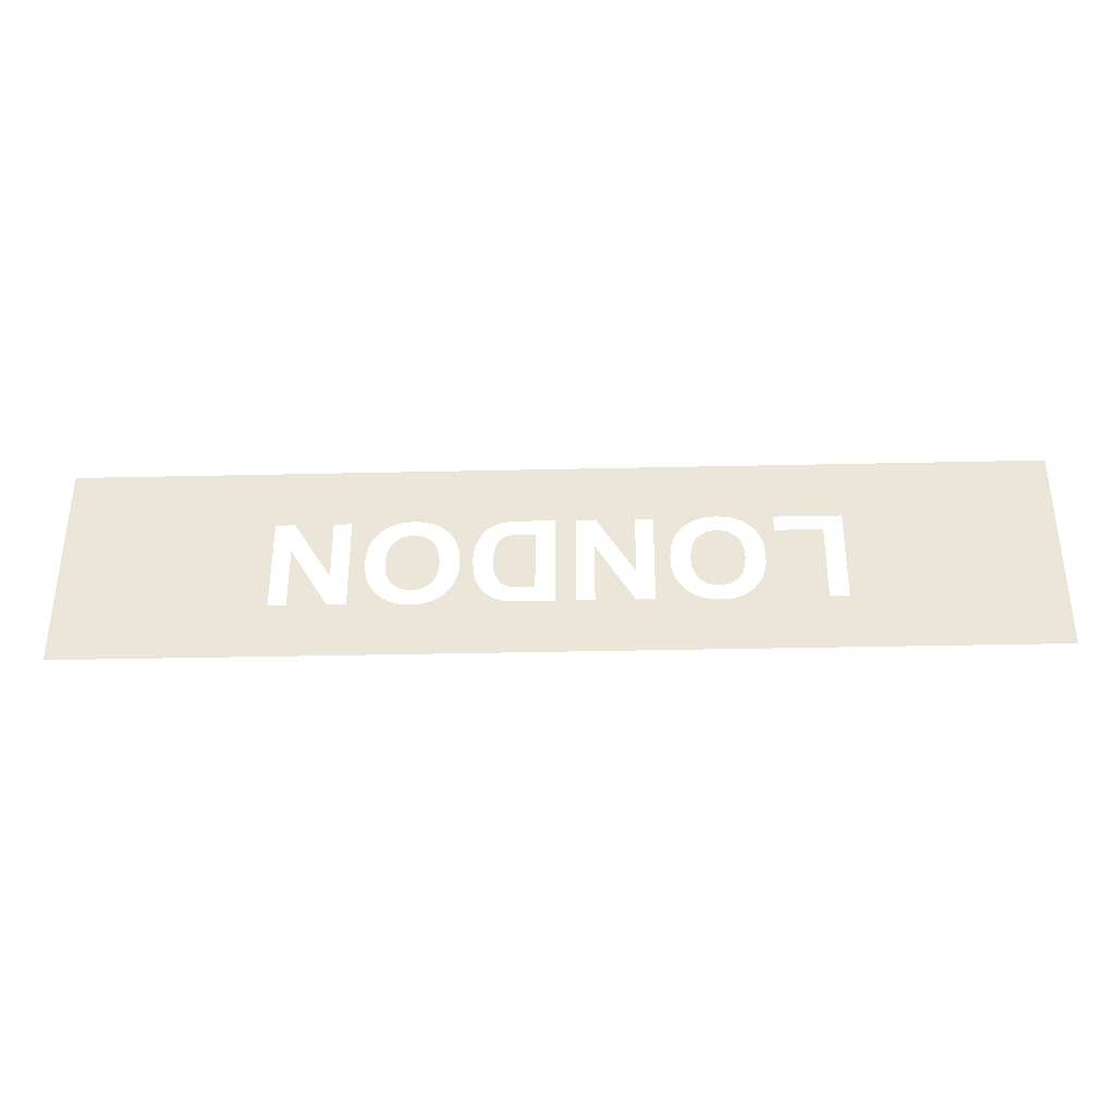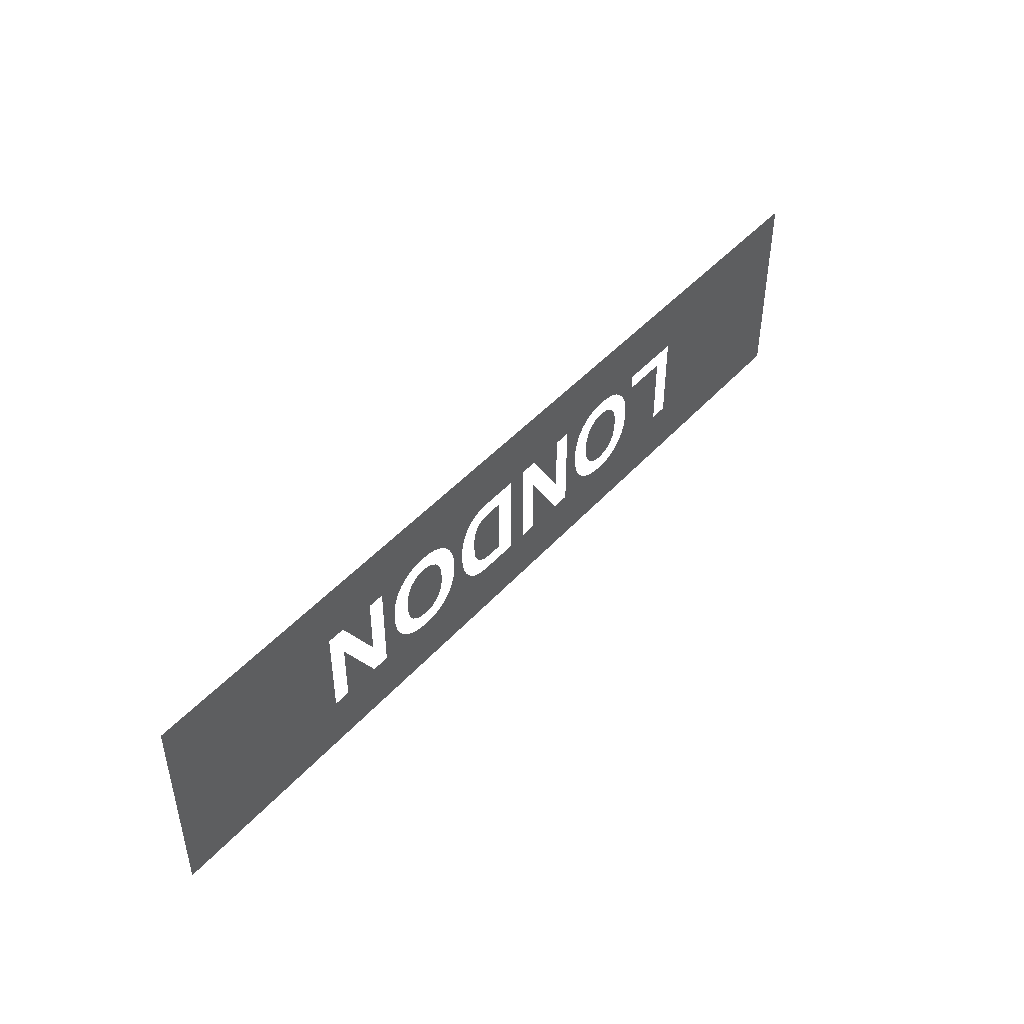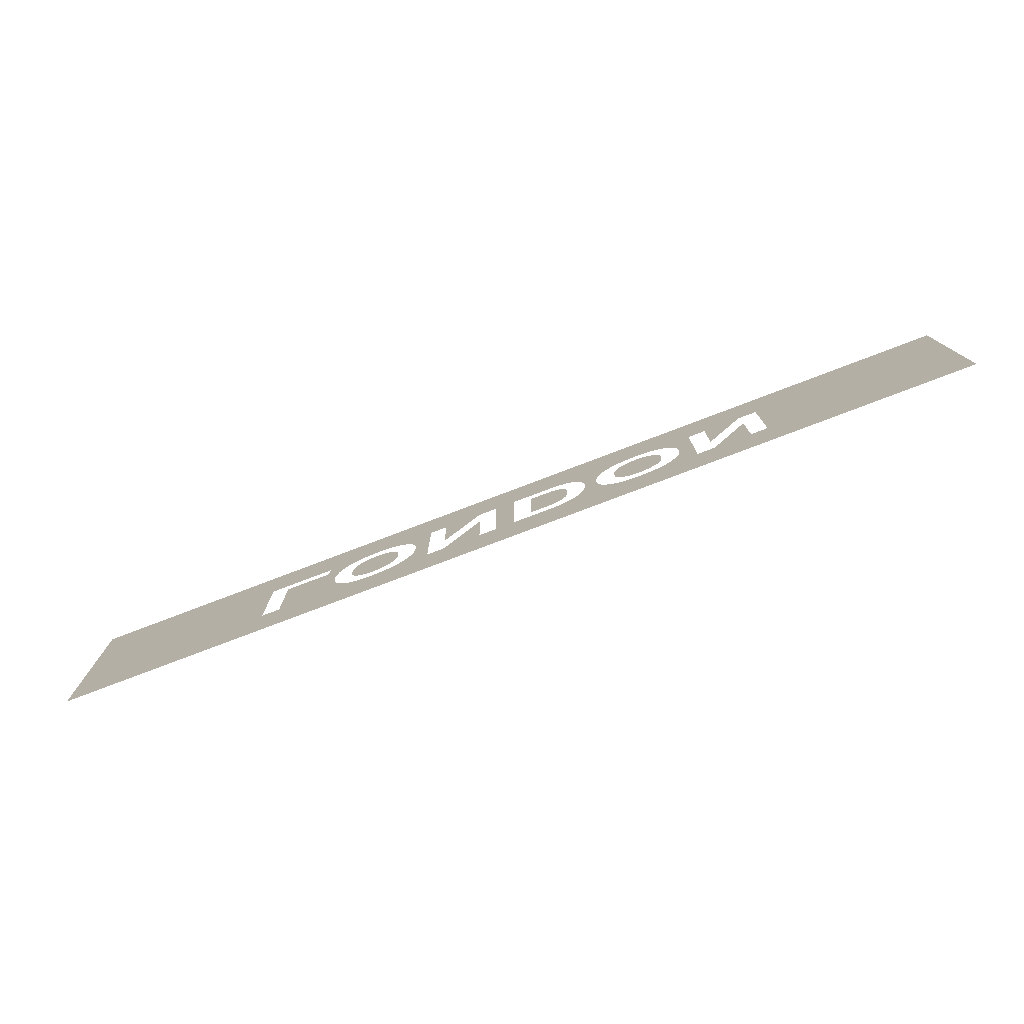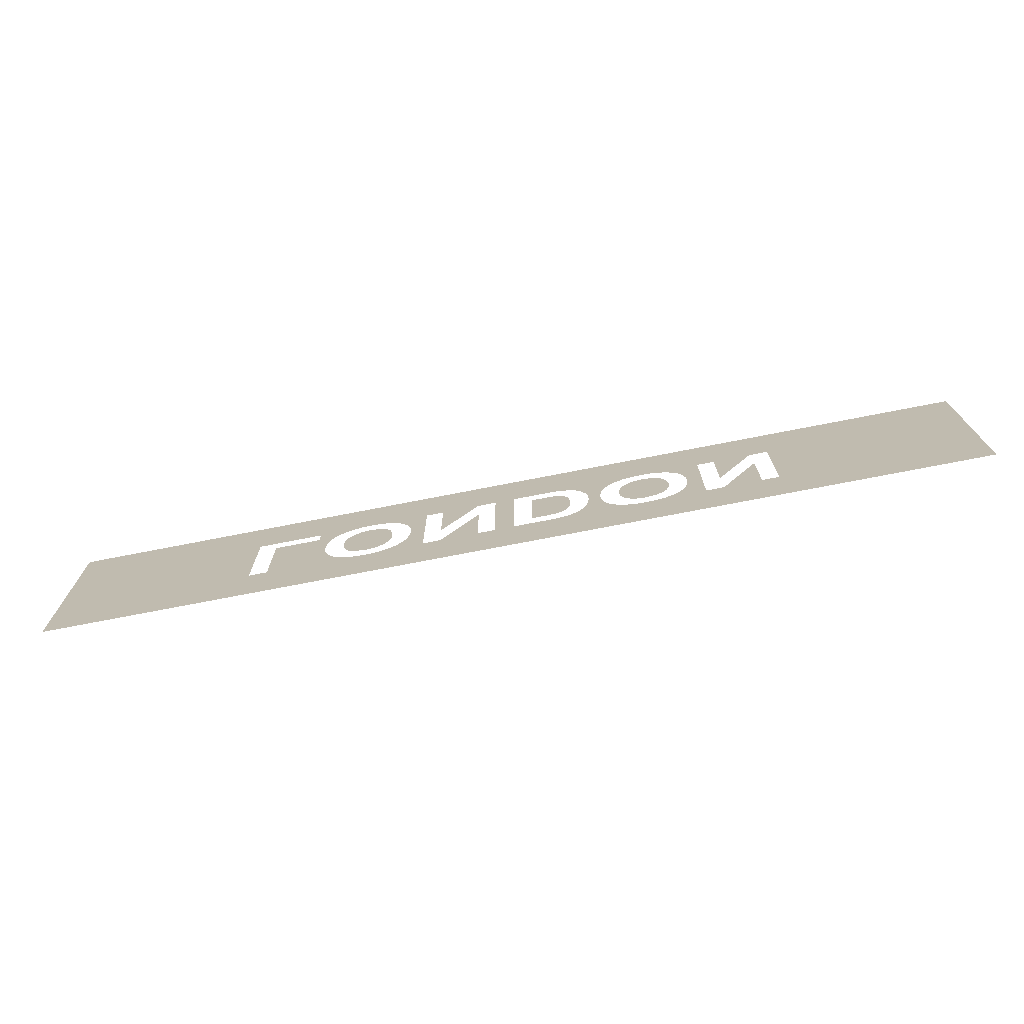
<metadata>
{"format":"obj","ext":"obj","renderer":"f3d","projection":"perspective","resolution":1024,"background":"white","views":[{"elev":-35.6,"azim":-178.3,"up":"+Y"},{"elev":45.7,"azim":128.9,"up":"+Y"},{"elev":-77.1,"azim":20.9,"up":"+Y"},{"elev":-72.6,"azim":11.1,"up":"+Y"}]}
</metadata>
<code>
v -2.175 1.087 -0.5
v -1.248 0.8 -0.5
v -1.248 0.376 -0.5
v -2.175 0.1125 -0.5
v -0.695 0.8072 -0.5
v -0.9469 0.8 -0.5
v -1.248 0.8 -0.5
v -2.175 1.087 -0.5
v -0.9469 0.8 -0.5
v -0.8161 0.7745 -0.5
v -0.8467 0.749 -0.5
v -0.8161 0.7745 -0.5
v -0.9469 0.8 -0.5
v -0.7806 0.7926 -0.5
v -0.9469 0.8 -0.5
v -0.8467 0.749 -0.5
v -0.8713 0.7173 -0.5
v -0.9469 0.7278 -0.5
v -0.695 0.8072 -0.5
v -0.7402 0.8036 -0.5
v -0.9469 0.8 -0.5
v -0.42 0.8 -0.5
v -0.6503 0.8035 -0.5
v -0.695 0.8072 -0.5
v -0.3399 0.8 -0.5
v -0.7806 0.7926 -0.5
v -0.9469 0.8 -0.5
v -0.7402 0.8036 -0.5
v -0.695 0.8072 -0.5
v -2.175 1.087 -0.5
v 0.6319 0.8072 -0.5
v 0.01015 0.8 -0.5
v -0.903 0.5888 -0.5
v -1.162 0.7278 -0.5
v -0.9469 0.7278 -0.5
v -0.8994 0.6371 -0.5
v -0.9469 0.7278 -0.5
v -0.889 0.6799 -0.5
v -0.8994 0.6371 -0.5
v -0.889 0.6799 -0.5
v -0.9469 0.7278 -0.5
v -0.8713 0.7173 -0.5
v -0.6952 0.7334 -0.5
v -0.7992 0.6671 -0.5
v -0.7805 0.6959 -0.5
v -0.7423 0.724 -0.5
v -0.5808 0.6302 -0.5
v -0.8104 0.6304 -0.5
v -0.7992 0.6671 -0.5
v -0.5919 0.6673 -0.5
v -0.6952 0.7334 -0.5
v -0.6481 0.7241 -0.5
v -0.6103 0.6963 -0.5
v -0.5919 0.6673 -0.5
v -0.6952 0.7334 -0.5
v -0.5919 0.6673 -0.5
v -0.7992 0.6671 -0.5
v -1.162 0.7278 -0.5
v -0.903 0.5888 -0.5
v -0.9009 0.5476 -0.5
v -1.162 0.376 -0.5
v -0.42 0.8 -0.5
v -0.5199 0.7167 -0.5
v -0.5445 0.7488 -0.5
v -0.575 0.7743 -0.5
v -0.6103 0.7926 -0.5
v -0.42 0.8 -0.5
v -0.5445 0.7488 -0.5
v -0.575 0.7743 -0.5
v -0.42 0.8 -0.5
v -0.42 0.8 -0.5
v -0.6103 0.7926 -0.5
v -0.6503 0.8035 -0.5
v -0.08105 0.8 -0.5
v -0.1676 0.8 -0.5
v -0.695 0.8072 -0.5
v 0.1724 0.8 -0.5
v 0.01015 0.8 -0.5
v 0.6319 0.8072 -0.5
v 0.5867 0.8036 -0.5
v 0.1724 0.8 -0.5
v 0.5867 0.8036 -0.5
v 0.2154 0.7977 -0.5
v -0.08105 0.3725 -0.5
v -0.08105 0.8 -0.5
v 0.01015 0.8 -0.5
v 0.01015 0.3725 -0.5
v 0.01015 0.8 -0.5
v -0.08105 0.8 -0.5
v -0.695 0.8072 -0.5
v -0.1676 0.8 -0.5
v -0.3399 0.8 -0.5
v -0.695 0.8072 -0.5
v -0.5023 0.6791 -0.5
v -0.5199 0.7167 -0.5
v -0.42 0.8 -0.5
v 0.1353 0.4446 -0.5
v 0.09645 0.7278 -0.5
v 0.1609 0.7278 -0.5
v 0.2792 0.5864 -0.5
v -0.4883 0.5868 -0.5
v -0.4918 0.6358 -0.5
v -0.42 0.8 -0.5
v -0.42 0.3725 -0.5
v -0.4918 0.6358 -0.5
v -0.5023 0.6791 -0.5
v -0.42 0.8 -0.5
v -0.3399 0.8 -0.5
v -0.1676 0.8 -0.5
v -0.3399 0.5204 -0.5
v -0.8141 0.5859 -0.5
v -0.8104 0.6304 -0.5
v -0.5808 0.6302 -0.5
v -0.5771 0.5847 -0.5
v 0.1609 0.7278 -0.5
v 0.213 0.7238 -0.5
v 0.2705 0.6647 -0.5
v 0.2771 0.6308 -0.5
v -0.8662 0.4482 -0.5
v -1.162 0.376 -0.5
v -0.8834 0.4793 -0.5
v -0.8834 0.4793 -0.5
v -1.162 0.376 -0.5
v -0.8943 0.5111 -0.5
v -0.8943 0.5111 -0.5
v -1.162 0.376 -0.5
v -0.9009 0.5476 -0.5
v -0.7995 0.5041 -0.5
v -0.5807 0.54 -0.5
v -0.6952 0.439 -0.5
v -0.7435 0.4482 -0.5
v -0.7813 0.4757 -0.5
v -0.7995 0.5041 -0.5
v -0.7435 0.4482 -0.5
v -0.5807 0.54 -0.5
v -0.7995 0.5041 -0.5
v -0.8105 0.5409 -0.5
v -0.5771 0.5847 -0.5
v -0.5771 0.5847 -0.5
v -0.8105 0.5409 -0.5
v -0.8141 0.5859 -0.5
v -0.5915 0.5034 -0.5
v -0.6471 0.4481 -0.5
v -0.6952 0.439 -0.5
v -0.5807 0.54 -0.5
v -0.8437 0.4207 -0.5
v -0.8172 0.3981 -0.5
v -1.162 0.376 -0.5
v -2.175 0.1125 -0.5
v -1.248 0.376 -0.5
v -1.162 0.376 -0.5
v -0.6962 0.3653 -0.5
v -1.162 0.376 -0.5
v -0.8172 0.3981 -0.5
v -0.7884 0.3821 -0.5
v -0.8662 0.4482 -0.5
v -0.8437 0.4207 -0.5
v -1.162 0.376 -0.5
v -0.6962 0.3653 -0.5
v -0.6513 0.3689 -0.5
v -0.42 0.3725 -0.5
v -0.3362 0.3725 -0.5
v -0.7453 0.3695 -0.5
v -0.6962 0.3653 -0.5
v -1.162 0.376 -0.5
v -0.6111 0.3799 -0.5
v -0.42 0.3725 -0.5
v -0.6513 0.3689 -0.5
v -0.7884 0.3821 -0.5
v -0.7453 0.3695 -0.5
v -1.162 0.376 -0.5
v 0.6308 0.3653 -0.5
v -2.175 0.1125 -0.5
v -0.6962 0.3653 -0.5
v 0.01015 0.3725 -0.5
v -0.6095 0.4752 -0.5
v -0.6471 0.4481 -0.5
v -0.5915 0.5034 -0.5
v -0.42 0.3725 -0.5
v -0.4918 0.5375 -0.5
v -0.4883 0.5868 -0.5
v -0.4918 0.5375 -0.5
v -0.42 0.3725 -0.5
v -0.5024 0.4939 -0.5
v -0.42 0.3725 -0.5
v -0.5202 0.456 -0.5
v -0.5024 0.4939 -0.5
v 0.2705 0.5102 -0.5
v 0.2061 0.4487 -0.5
v 0.1793 0.4456 -0.5
v 0.2771 0.5425 -0.5
v 0.2771 0.5425 -0.5
v 0.1793 0.4456 -0.5
v 0.1353 0.4446 -0.5
v 0.2792 0.5864 -0.5
v -0.42 0.3725 -0.5
v -0.5757 0.3982 -0.5
v -0.5449 0.4239 -0.5
v -0.5449 0.4239 -0.5
v -0.5202 0.456 -0.5
v -0.42 0.3725 -0.5
v -0.1611 0.3725 -0.5
v -0.6962 0.3653 -0.5
v -0.3362 0.3725 -0.5
v -0.42 0.3725 -0.5
v -0.6111 0.3799 -0.5
v -0.5757 0.3982 -0.5
v 0.09645 0.7278 -0.5
v 0.1353 0.4446 -0.5
v 0.09645 0.4446 -0.5
v 0.01015 0.3725 -0.5
v -0.6962 0.3653 -0.5
v -0.08105 0.3725 -0.5
v 0.6308 0.3653 -0.5
v 0.1678 0.3725 -0.5
v 0.2147 0.3745 -0.5
v 0.5816 0.3695 -0.5
v -0.1611 0.6583 -0.5
v -0.1611 0.3725 -0.5
v -0.3362 0.3725 -0.5
v -0.08105 0.3725 -0.5
v -0.6962 0.3653 -0.5
v -0.1611 0.3725 -0.5
v 0.1678 0.3725 -0.5
v 0.6308 0.3653 -0.5
v 0.01015 0.3725 -0.5
v 0.2829 0.7763 -0.5
v 0.2487 0.791 -0.5
v 0.5463 0.7926 -0.5
v 0.5108 0.7745 -0.5
v 0.3356 0.7235 -0.5
v 0.3093 0.7569 -0.5
v 0.4803 0.749 -0.5
v 0.4556 0.7173 -0.5
v 0.3093 0.7569 -0.5
v 0.2829 0.7763 -0.5
v 0.5108 0.7745 -0.5
v 0.4803 0.749 -0.5
v 0.355 0.6813 -0.5
v 0.3356 0.7235 -0.5
v 0.4556 0.7173 -0.5
v 0.438 0.6799 -0.5
v 0.5867 0.8036 -0.5
v 0.5463 0.7926 -0.5
v 0.2487 0.791 -0.5
v 0.2154 0.7977 -0.5
v 0.3681 0.5903 -0.5
v 0.3649 0.6394 -0.5
v 0.4274 0.6371 -0.5
v 0.4239 0.5888 -0.5
v 0.3649 0.6394 -0.5
v 0.355 0.6813 -0.5
v 0.438 0.6799 -0.5
v 0.4274 0.6371 -0.5
v 0.6318 0.7334 -0.5
v 0.5278 0.6671 -0.5
v 0.5464 0.6959 -0.5
v 0.5846 0.724 -0.5
v 0.7461 0.6302 -0.5
v 0.5166 0.6304 -0.5
v 0.5278 0.6671 -0.5
v 0.735 0.6673 -0.5
v 0.3681 0.5903 -0.5
v 0.4239 0.5888 -0.5
v 0.4261 0.5476 -0.5
v 0.3646 0.535 -0.5
v 0.1609 0.7278 -0.5
v 0.2771 0.6308 -0.5
v 0.2792 0.5864 -0.5
v 0.6766 0.8035 -0.5
v 0.907 0.8 -0.5
v 0.7166 0.7926 -0.5
v 0.7166 0.7926 -0.5
v 0.907 0.8 -0.5
v 0.7519 0.7743 -0.5
v 0.907 0.8 -0.5
v 0.6766 0.8035 -0.5
v 0.6319 0.8072 -0.5
v 0.987 0.8 -0.5
v 0.6319 0.8072 -0.5
v 2.175 1.087 -0.5
v 1.159 0.8 -0.5
v 0.987 0.8 -0.5
v 1.159 0.8 -0.5
v 2.175 1.087 -0.5
v 1.246 0.8 -0.5
v 0.907 0.8 -0.5
v 0.7824 0.7488 -0.5
v 0.7519 0.7743 -0.5
v -2.175 1.087 -0.5
v 2.175 1.087 -0.5
v 0.6319 0.8072 -0.5
v 0.6318 0.7334 -0.5
v 0.6788 0.7241 -0.5
v 0.7166 0.6963 -0.5
v 0.735 0.6673 -0.5
v 0.735 0.6673 -0.5
v 0.5278 0.6671 -0.5
v 0.6318 0.7334 -0.5
v 0.7824 0.7488 -0.5
v 0.907 0.8 -0.5
v 0.807 0.7167 -0.5
v 0.807 0.7167 -0.5
v 0.907 0.8 -0.5
v 0.8246 0.6791 -0.5
v 0.8387 0.5868 -0.5
v 0.8351 0.6358 -0.5
v 0.907 0.8 -0.5
v 0.907 0.3725 -0.5
v 0.8246 0.6791 -0.5
v 0.907 0.8 -0.5
v 0.8351 0.6358 -0.5
v 0.987 0.8 -0.5
v 1.159 0.8 -0.5
v 0.987 0.5204 -0.5
v 0.5129 0.5859 -0.5
v 0.5166 0.6304 -0.5
v 0.7461 0.6302 -0.5
v 0.7498 0.5847 -0.5
v 1.246 0.3725 -0.5
v 1.246 0.8 -0.5
v 2.175 1.087 -0.5
v 2.175 0.1125 -0.5
v 0.3542 0.4893 -0.5
v 0.3646 0.535 -0.5
v 0.4326 0.5111 -0.5
v 0.4435 0.4793 -0.5
v 0.246 0.4688 -0.5
v 0.2061 0.4487 -0.5
v 0.2705 0.5102 -0.5
v 0.5835 0.4482 -0.5
v 0.5456 0.4757 -0.5
v 0.5274 0.5041 -0.5
v 0.6318 0.439 -0.5
v 0.5274 0.5041 -0.5
v 0.5165 0.5409 -0.5
v 0.7461 0.54 -0.5
v 0.6318 0.439 -0.5
v 0.3646 0.535 -0.5
v 0.4261 0.5476 -0.5
v 0.4326 0.5111 -0.5
v 0.2839 0.396 -0.5
v 0.3134 0.42 -0.5
v 0.5097 0.3981 -0.5
v 0.5385 0.3821 -0.5
v 0.249 0.3806 -0.5
v 0.2839 0.396 -0.5
v 0.5385 0.3821 -0.5
v 0.5816 0.3695 -0.5
v 0.4607 0.4482 -0.5
v 0.3134 0.42 -0.5
v 0.337 0.4515 -0.5
v 0.4435 0.4793 -0.5
v 0.4833 0.4207 -0.5
v 0.5097 0.3981 -0.5
v 0.3134 0.42 -0.5
v 0.4607 0.4482 -0.5
v 0.4833 0.4207 -0.5
v 0.3134 0.42 -0.5
v 0.3542 0.4893 -0.5
v 0.4435 0.4793 -0.5
v 0.337 0.4515 -0.5
v 0.5165 0.5409 -0.5
v 0.5129 0.5859 -0.5
v 0.7498 0.5847 -0.5
v 0.7461 0.54 -0.5
v 0.7354 0.5034 -0.5
v 0.7175 0.4752 -0.5
v 0.6799 0.4481 -0.5
v 0.6318 0.439 -0.5
v 0.7461 0.54 -0.5
v 0.7354 0.5034 -0.5
v 0.6318 0.439 -0.5
v 0.907 0.3725 -0.5
v 0.8068 0.456 -0.5
v 0.8245 0.4939 -0.5
v 0.8387 0.5868 -0.5
v 0.907 0.3725 -0.5
v 0.8351 0.5375 -0.5
v 0.8351 0.5375 -0.5
v 0.907 0.3725 -0.5
v 0.8245 0.4939 -0.5
v 0.7512 0.3982 -0.5
v 0.907 0.3725 -0.5
v 0.7158 0.3799 -0.5
v 0.6308 0.3653 -0.5
v 0.6756 0.3689 -0.5
v 0.907 0.3725 -0.5
v 0.9908 0.3725 -0.5
v 0.907 0.3725 -0.5
v 0.6756 0.3689 -0.5
v 0.7158 0.3799 -0.5
v 0.907 0.3725 -0.5
v 0.782 0.4239 -0.5
v 0.8068 0.456 -0.5
v 2.175 0.1125 -0.5
v 0.6308 0.3653 -0.5
v 0.9908 0.3725 -0.5
v 1.166 0.3725 -0.5
v 0.7512 0.3982 -0.5
v 0.782 0.4239 -0.5
v 0.907 0.3725 -0.5
v 2.175 0.1125 -0.5
v 1.166 0.3725 -0.5
v 1.246 0.3725 -0.5
v 0.9908 0.3725 -0.5
v 1.166 0.6583 -0.5
v 1.166 0.3725 -0.5
v 0.6308 0.3653 -0.5
v 2.175 0.1125 -0.5
v -2.175 0.1125 -0.5
v 0.2147 0.3745 -0.5
v 0.249 0.3806 -0.5
v 0.5816 0.3695 -0.5
v 0.2705 0.6647 -0.5
v 0.213 0.7238 -0.5
v 0.2479 0.7059 -0.5
g mesh6930858
f 1 2 3
f 3 4 1
f 5 6 7
f 7 8 5
f 9 10 11
f 12 13 14
f 15 16 17
f 17 18 15
f 19 20 21
f 22 23 24
f 24 25 22
f 26 27 28
f 29 30 31
f 31 32 29
f 33 34 35
f 35 36 33
f 37 38 39
f 40 41 42
f 43 44 45
f 45 46 43
f 47 48 49
f 49 50 47
f 51 52 53
f 53 54 51
f 55 56 57
f 58 59 60
f 60 61 58
f 62 63 64
f 65 66 67
f 68 69 70
f 71 72 73
f 74 75 76
f 77 78 79
f 79 80 77
f 81 82 83
f 84 85 86
f 86 87 84
f 88 89 90
f 91 92 93
f 94 95 96
f 97 98 99
f 99 100 97
f 101 102 103
f 103 104 101
f 105 106 107
f 108 109 110
f 111 112 113
f 113 114 111
f 115 116 117
f 117 118 115
f 119 120 121
f 122 123 124
f 125 126 127
f 128 129 130
f 130 131 128
f 132 133 134
f 135 136 137
f 137 138 135
f 139 140 141
f 142 143 144
f 144 145 142
f 146 147 148
f 149 150 151
f 151 152 149
f 153 154 155
f 156 157 158
f 159 160 161
f 161 162 159
f 163 164 165
f 166 167 168
f 169 170 171
f 172 173 174
f 174 175 172
f 176 177 178
f 179 180 181
f 182 183 184
f 185 186 187
f 188 189 190
f 190 191 188
f 192 193 194
f 194 195 192
f 196 197 198
f 199 200 201
f 202 203 204
f 205 206 207
f 208 209 210
f 211 212 213
f 214 215 216
f 216 217 214
f 218 219 220
f 221 222 223
f 224 225 226
f 227 228 229
f 229 230 227
f 231 232 233
f 233 234 231
f 235 236 237
f 237 238 235
f 239 240 241
f 241 242 239
f 243 244 245
f 245 246 243
f 247 248 249
f 249 250 247
f 251 252 253
f 253 254 251
f 255 256 257
f 257 258 255
f 259 260 261
f 261 262 259
f 263 264 265
f 265 266 263
f 267 268 269
f 270 271 272
f 273 274 275
f 276 277 278
f 278 279 276
f 280 281 282
f 282 283 280
f 284 285 286
f 287 288 289
f 290 291 292
f 293 294 295
f 295 296 293
f 297 298 299
f 300 301 302
f 303 304 305
f 306 307 308
f 308 309 306
f 310 311 312
f 313 314 315
f 316 317 318
f 318 319 316
f 320 321 322
f 322 323 320
f 324 325 326
f 326 327 324
f 328 329 330
f 331 332 333
f 333 334 331
f 335 336 337
f 337 338 335
f 339 340 341
f 342 343 344
f 344 345 342
f 346 347 348
f 348 349 346
f 350 351 352
f 352 353 350
f 354 355 356
f 357 358 359
f 360 361 362
f 363 364 365
f 365 366 363
f 367 368 369
f 369 370 367
f 371 372 373
f 374 375 376
f 377 378 379
f 380 381 382
f 383 384 385
f 386 387 388
f 388 389 386
f 390 391 392
f 393 394 395
f 396 397 398
f 398 399 396
f 400 401 402
f 403 404 405
f 406 407 408
f 409 410 411
f 412 413 414
f 415 416 417

</code>
